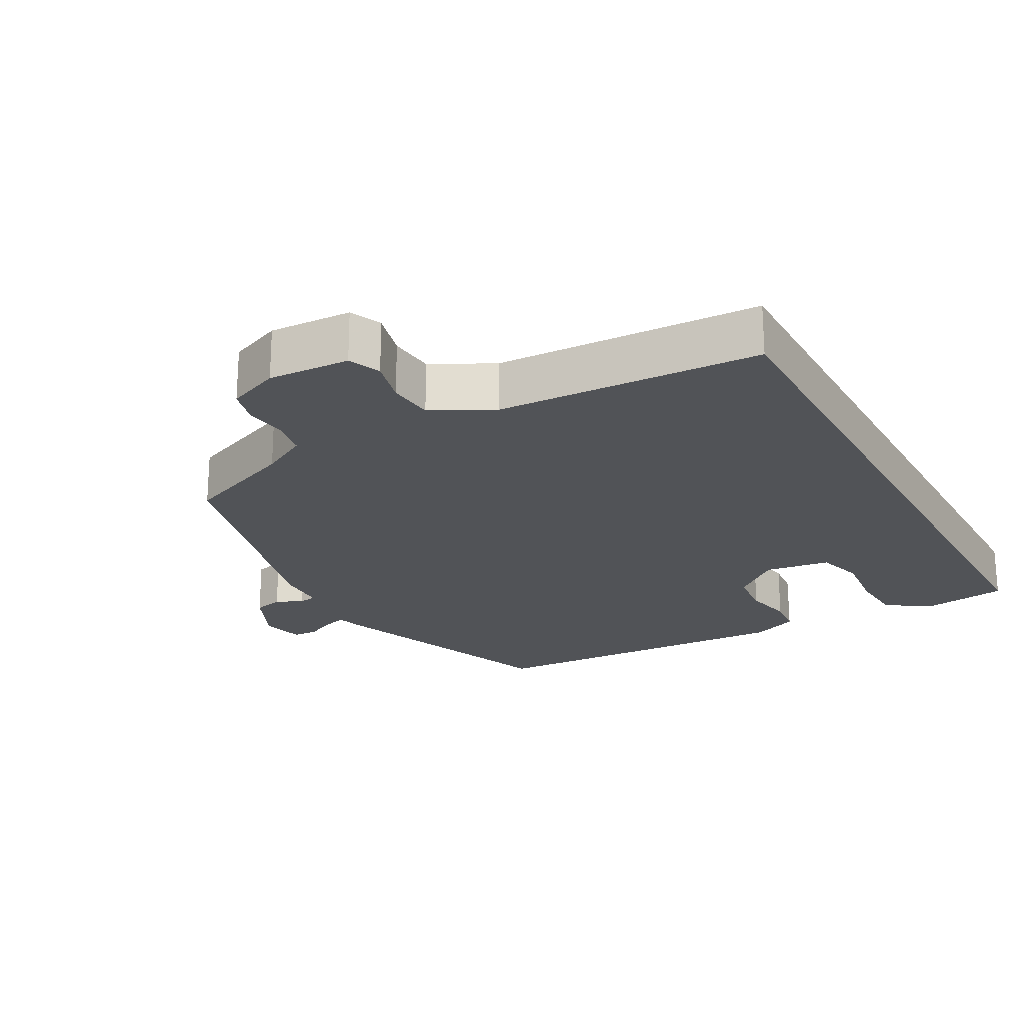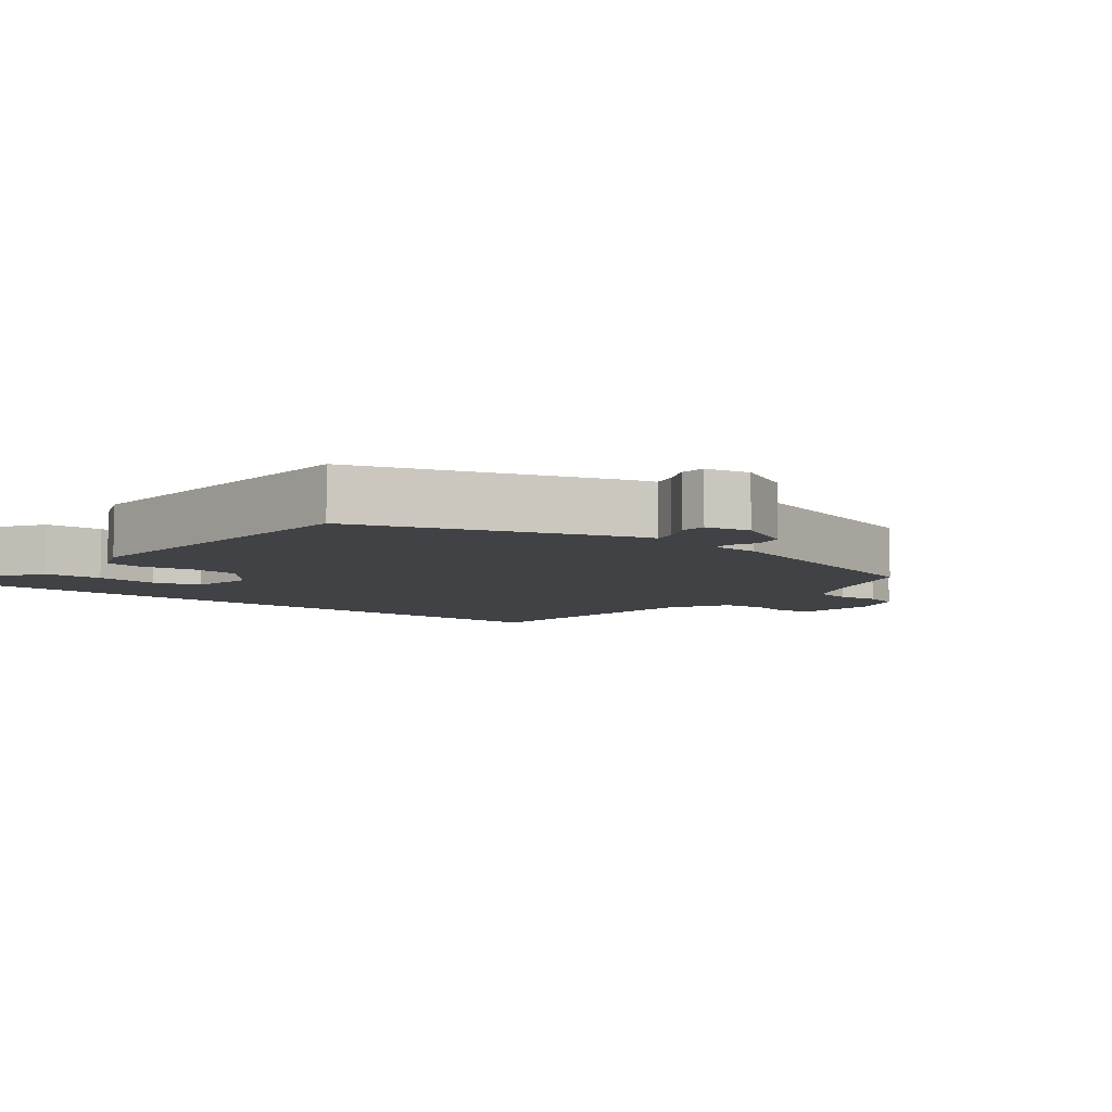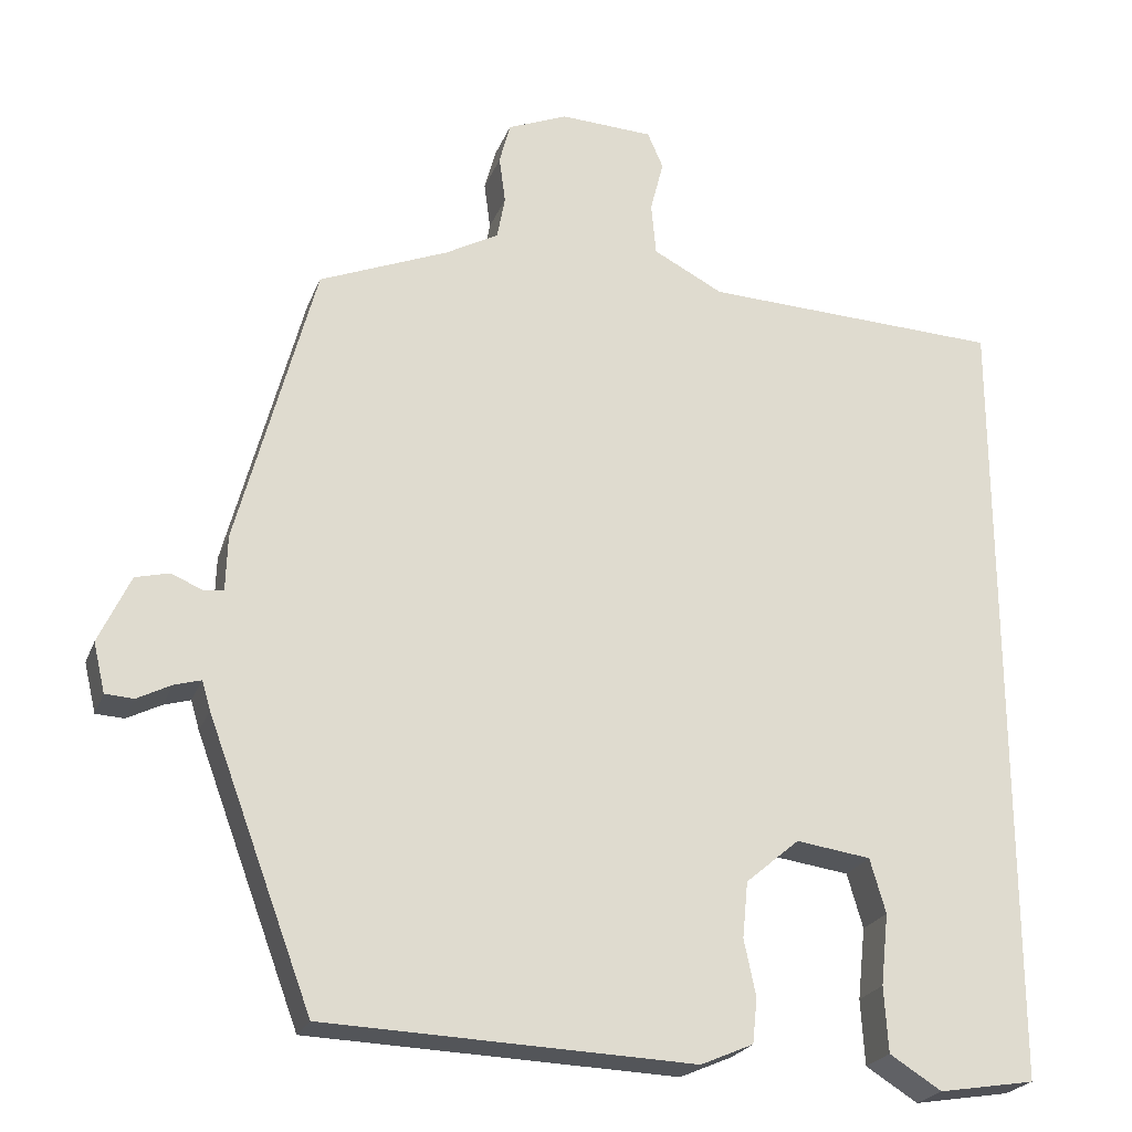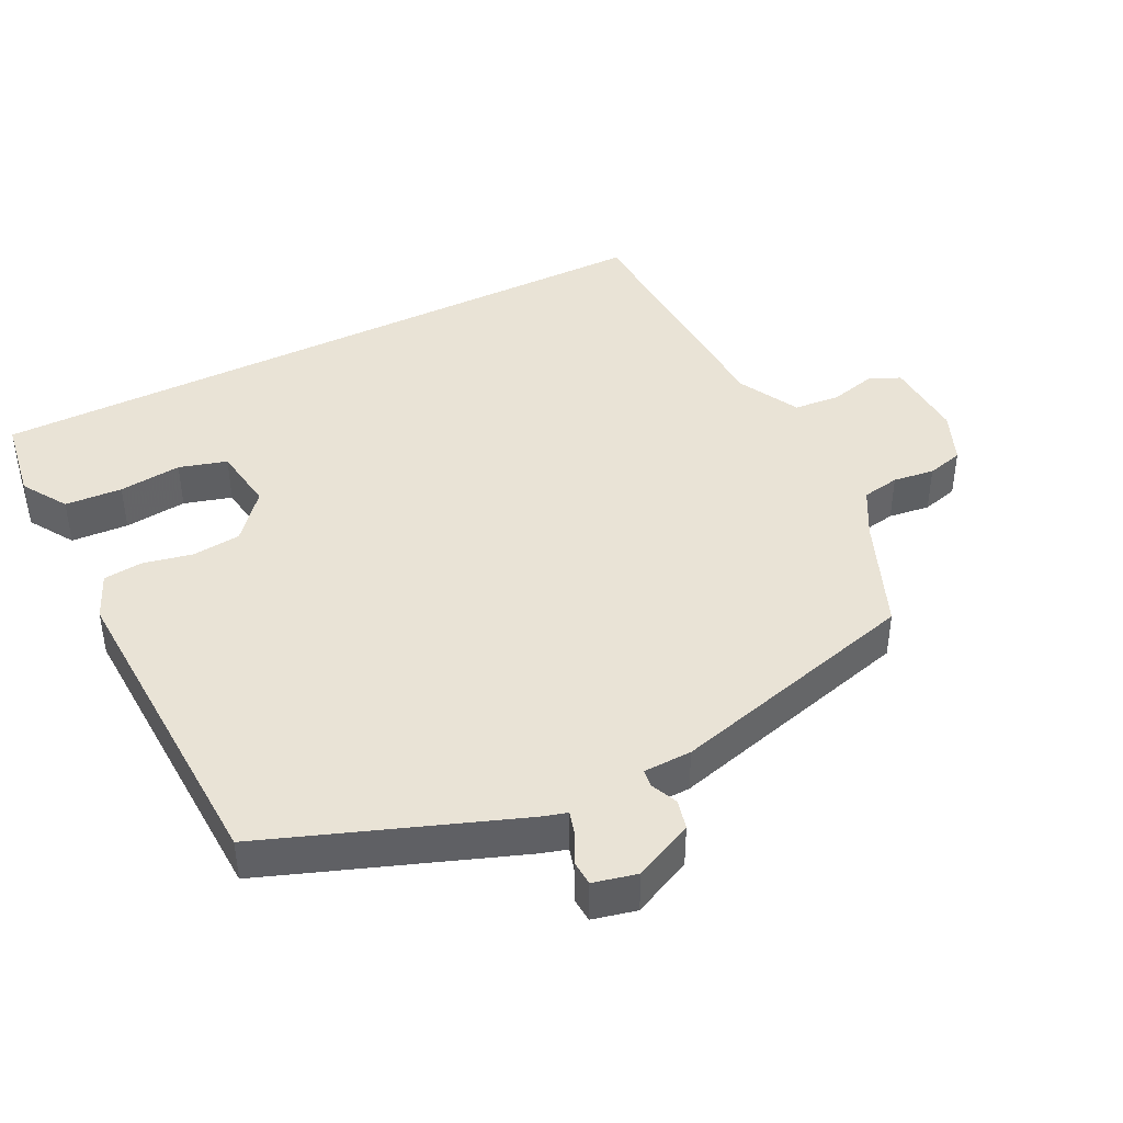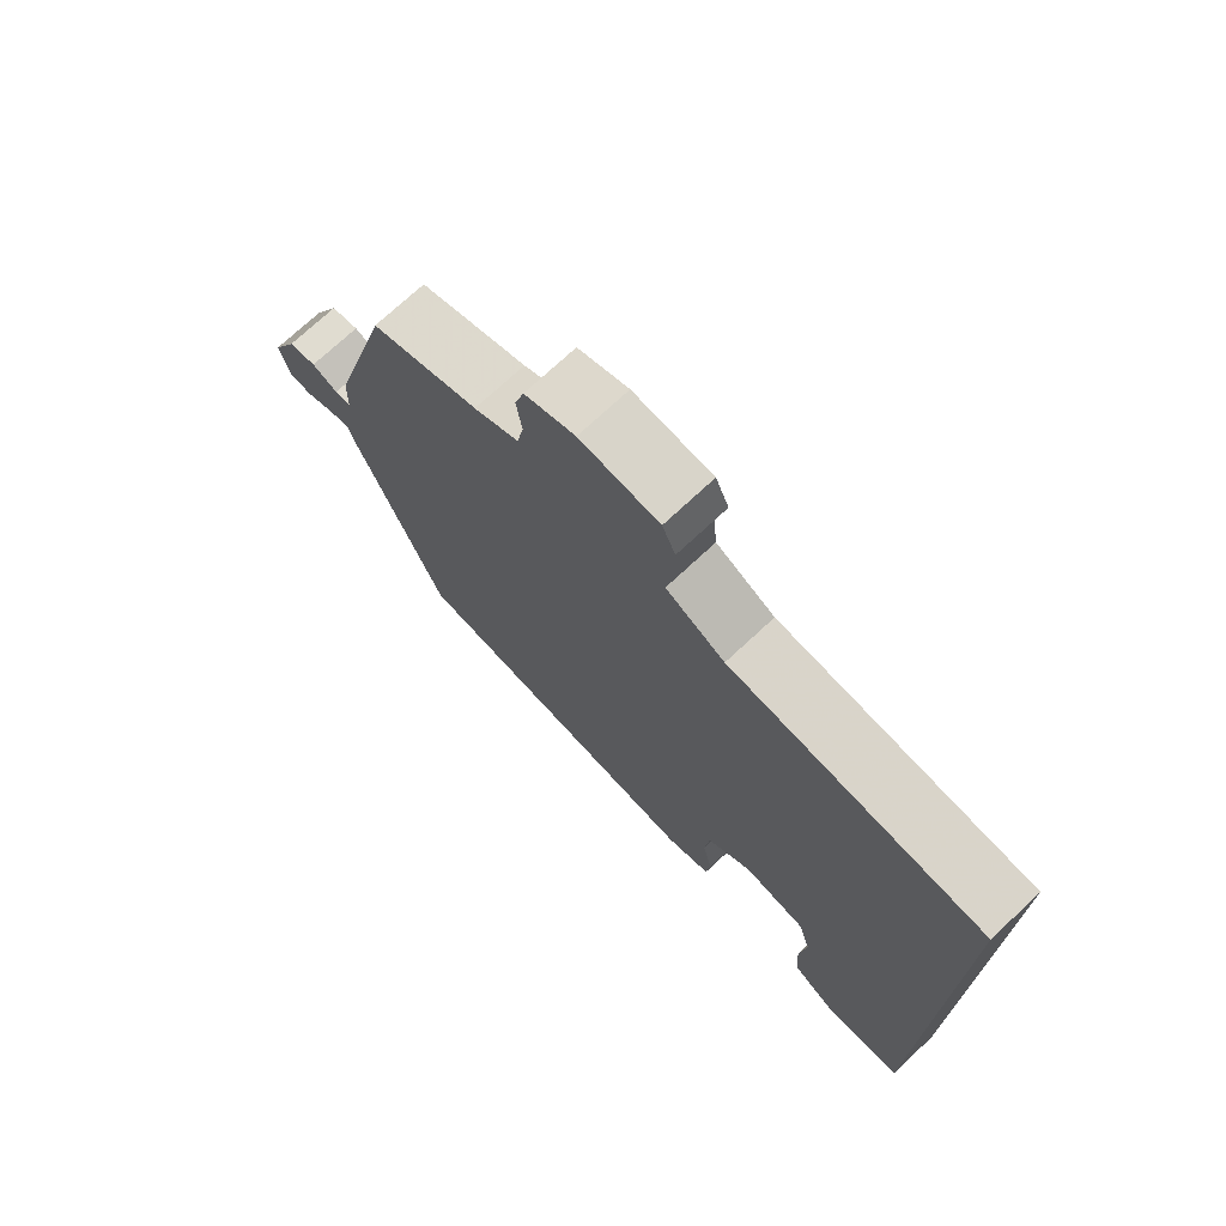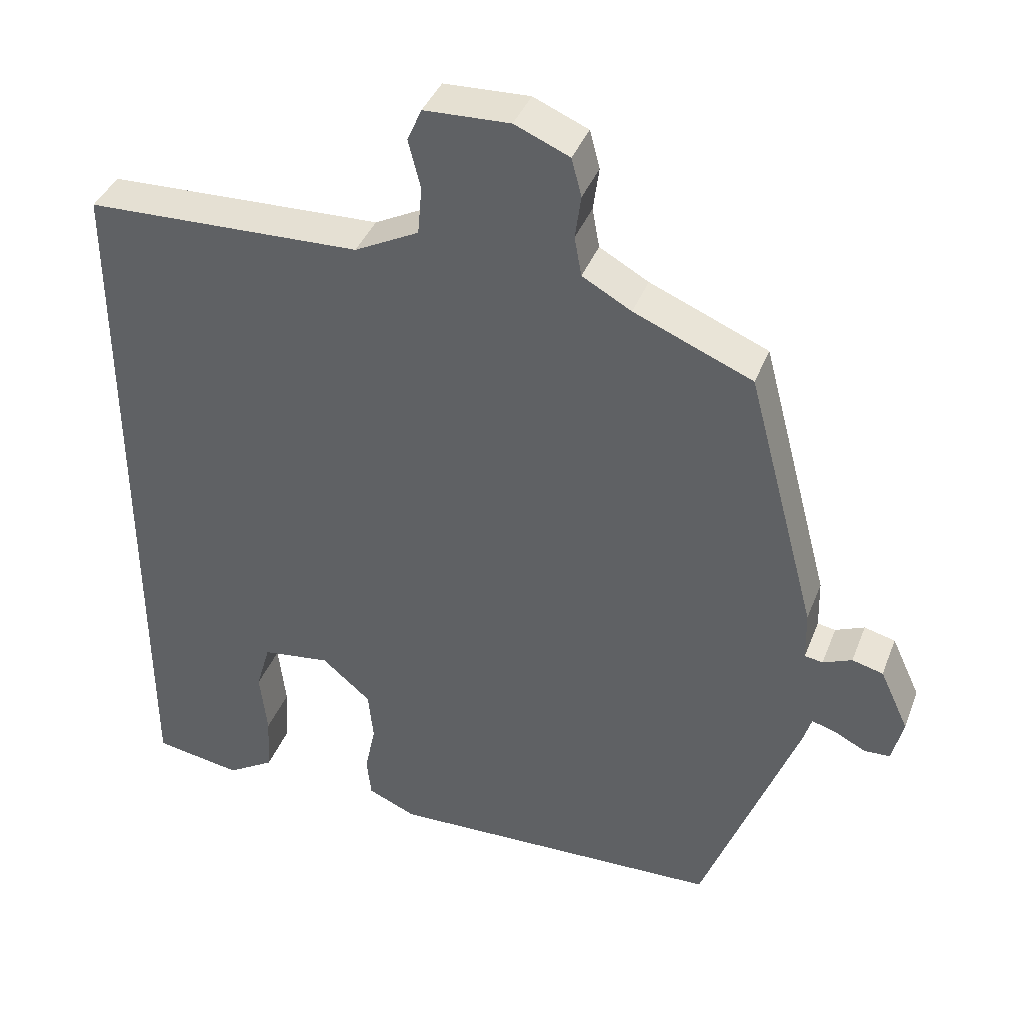
<metadata>
{"format":"obj","ext":"obj","renderer":"f3d","projection":"perspective","resolution":1024,"background":"white","views":[{"elev":-22.0,"azim":28.6,"up":"+Y"},{"elev":-6.6,"azim":-130.0,"up":"+Y"},{"elev":-23.3,"azim":-17.9,"up":"+Z"},{"elev":42.2,"azim":-116.8,"up":"+Y"},{"elev":73.6,"azim":47.1,"up":"+Z"},{"elev":39.5,"azim":-159.9,"up":"+Z"}]}
</metadata>
<code>
v -0.399 0.07 -0.478
v -0.532 0.07 -0.122
v -0.543 0.07 -0.085
v -0.577 0.07 -0.095
v -0.62 0.07 -0.117
v -0.656 0.07 -0.115
v -0.671 0.07 -0.052
v -0.631 0.07 0.034
v -0.588 0.07 0.045
v -0.548 0.07 0.028
v -0.523 0.07 0.032
v -0.521 0.07 0.102
v -0.423 0.07 0.47
v -0.259 0.07 0.538
v -0.191 0.07 0.576
v -0.181 0.07 0.631
v -0.189 0.07 0.691
v -0.175 0.07 0.744
v -0.099 0.07 0.776
v 0.02 0.07 0.771
v 0.04 0.07 0.725
v 0.023 0.07 0.658
v 0.029 0.07 0.591
v 0.118 0.07 0.545
v 0.5 0.07 0.531
v 0.5 0.07 -0.486
v 0.378 0.07 -0.506
v 0.312 0.07 -0.465
v 0.307 0.07 -0.382
v 0.317 0.07 -0.291
v 0.297 0.07 -0.222
v 0.202 0.07 -0.209
v 0.134 0.07 -0.267
v 0.127 0.07 -0.338
v 0.142 0.07 -0.409
v 0.136 0.07 -0.466
v 0.069 0.07 -0.495
v -0.399 0 -0.478
v -0.532 0 -0.122
v -0.543 0 -0.085
v -0.577 0 -0.095
v -0.62 0 -0.117
v -0.656 0 -0.115
v -0.671 0 -0.052
v -0.631 0 0.034
v -0.588 0 0.045
v -0.548 0 0.028
v -0.523 0 0.032
v -0.521 0 0.102
v -0.423 0 0.47
v -0.259 0 0.538
v -0.191 0 0.576
v -0.181 0 0.631
v -0.189 0 0.691
v -0.175 0 0.744
v -0.099 0 0.776
v 0.02 0 0.771
v 0.04 0 0.725
v 0.023 0 0.658
v 0.029 0 0.591
v 0.118 0 0.545
v 0.5 0 0.531
v 0.5 0 -0.486
v 0.378 0 -0.506
v 0.312 0 -0.465
v 0.307 0 -0.382
v 0.317 0 -0.291
v 0.297 0 -0.222
v 0.202 0 -0.209
v 0.134 0 -0.267
v 0.127 0 -0.338
v 0.142 0 -0.409
v 0.136 0 -0.466
v 0.069 0 -0.495
f 1 2 3
f 37 1 3
f 36 37 3
f 35 36 3
f 34 35 3
f 33 34 3
f 32 33 3
f 31 32 3
f 28 29 30
f 27 28 30
f 26 27 30
f 25 26 30
f 24 25 30 31
f 23 24 31 3
f 20 21 22
f 19 20 22
f 18 19 22
f 17 18 22
f 16 17 22
f 15 16 22 23
f 23 3 4
f 15 23 4
f 14 15 4
f 11 12 13 14
f 8 9 10
f 7 8 10
f 6 7 10
f 5 6 10
f 4 5 10
f 4 10 11
f 4 11 14
f 40 39 38
f 40 38 74
f 40 74 73
f 40 73 72
f 40 72 71
f 40 71 70
f 40 70 69
f 40 69 68
f 67 66 65
f 67 65 64
f 67 64 63
f 67 63 62
f 68 67 62 61
f 40 68 61 60
f 59 58 57
f 59 57 56
f 59 56 55
f 59 55 54
f 59 54 53
f 60 59 53 52
f 41 40 60
f 41 60 52
f 41 52 51
f 51 50 49 48
f 47 46 45
f 47 45 44
f 47 44 43
f 47 43 42
f 47 42 41
f 48 47 41
f 51 48 41
f 1 38 39 2
f 2 39 40 3
f 3 40 41 4
f 4 41 42 5
f 5 42 43 6
f 6 43 44 7
f 7 44 45 8
f 8 45 46 9
f 9 46 47 10
f 10 47 48 11
f 11 48 49 12
f 12 49 50 13
f 13 50 51 14
f 14 51 52 15
f 15 52 53 16
f 16 53 54 17
f 17 54 55 18
f 18 55 56 19
f 19 56 57 20
f 20 57 58 21
f 21 58 59 22
f 22 59 60 23
f 23 60 61 24
f 24 61 62 25
f 25 62 63 26
f 26 63 64 27
f 27 64 65 28
f 28 65 66 29
f 29 66 67 30
f 30 67 68 31
f 31 68 69 32
f 32 69 70 33
f 33 70 71 34
f 34 71 72 35
f 35 72 73 36
f 36 73 74 37
f 37 74 38 1

</code>
